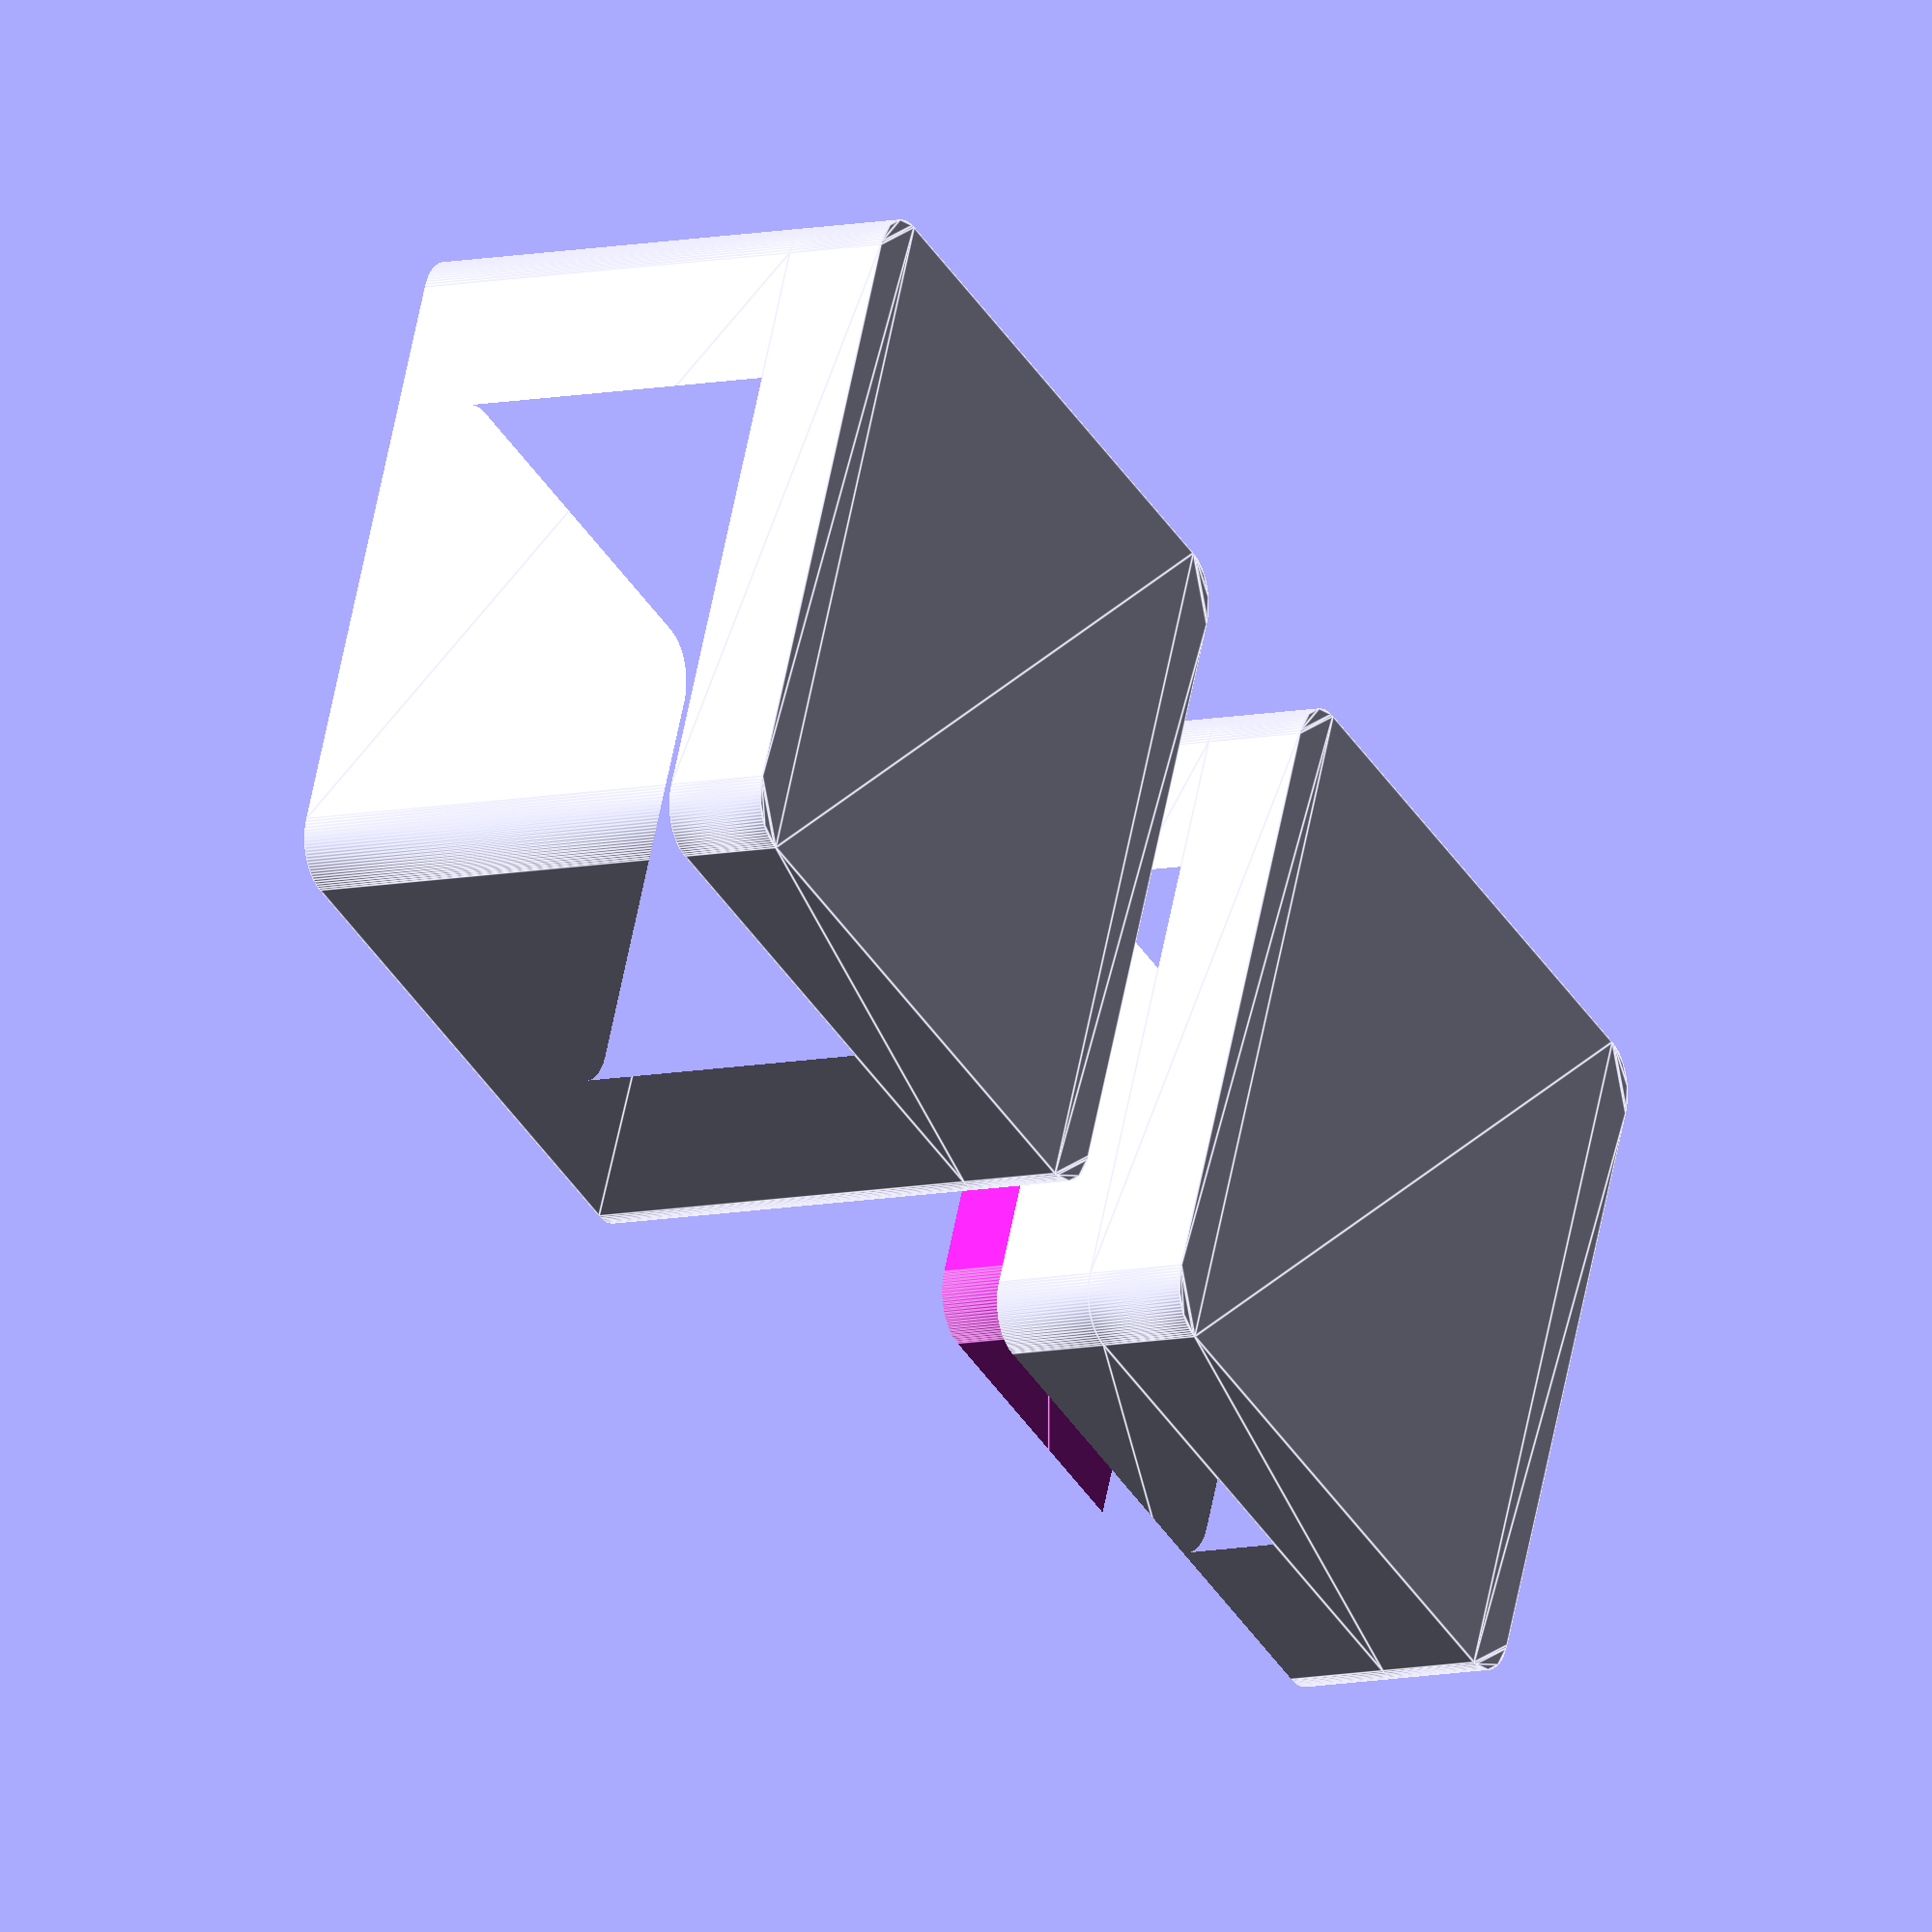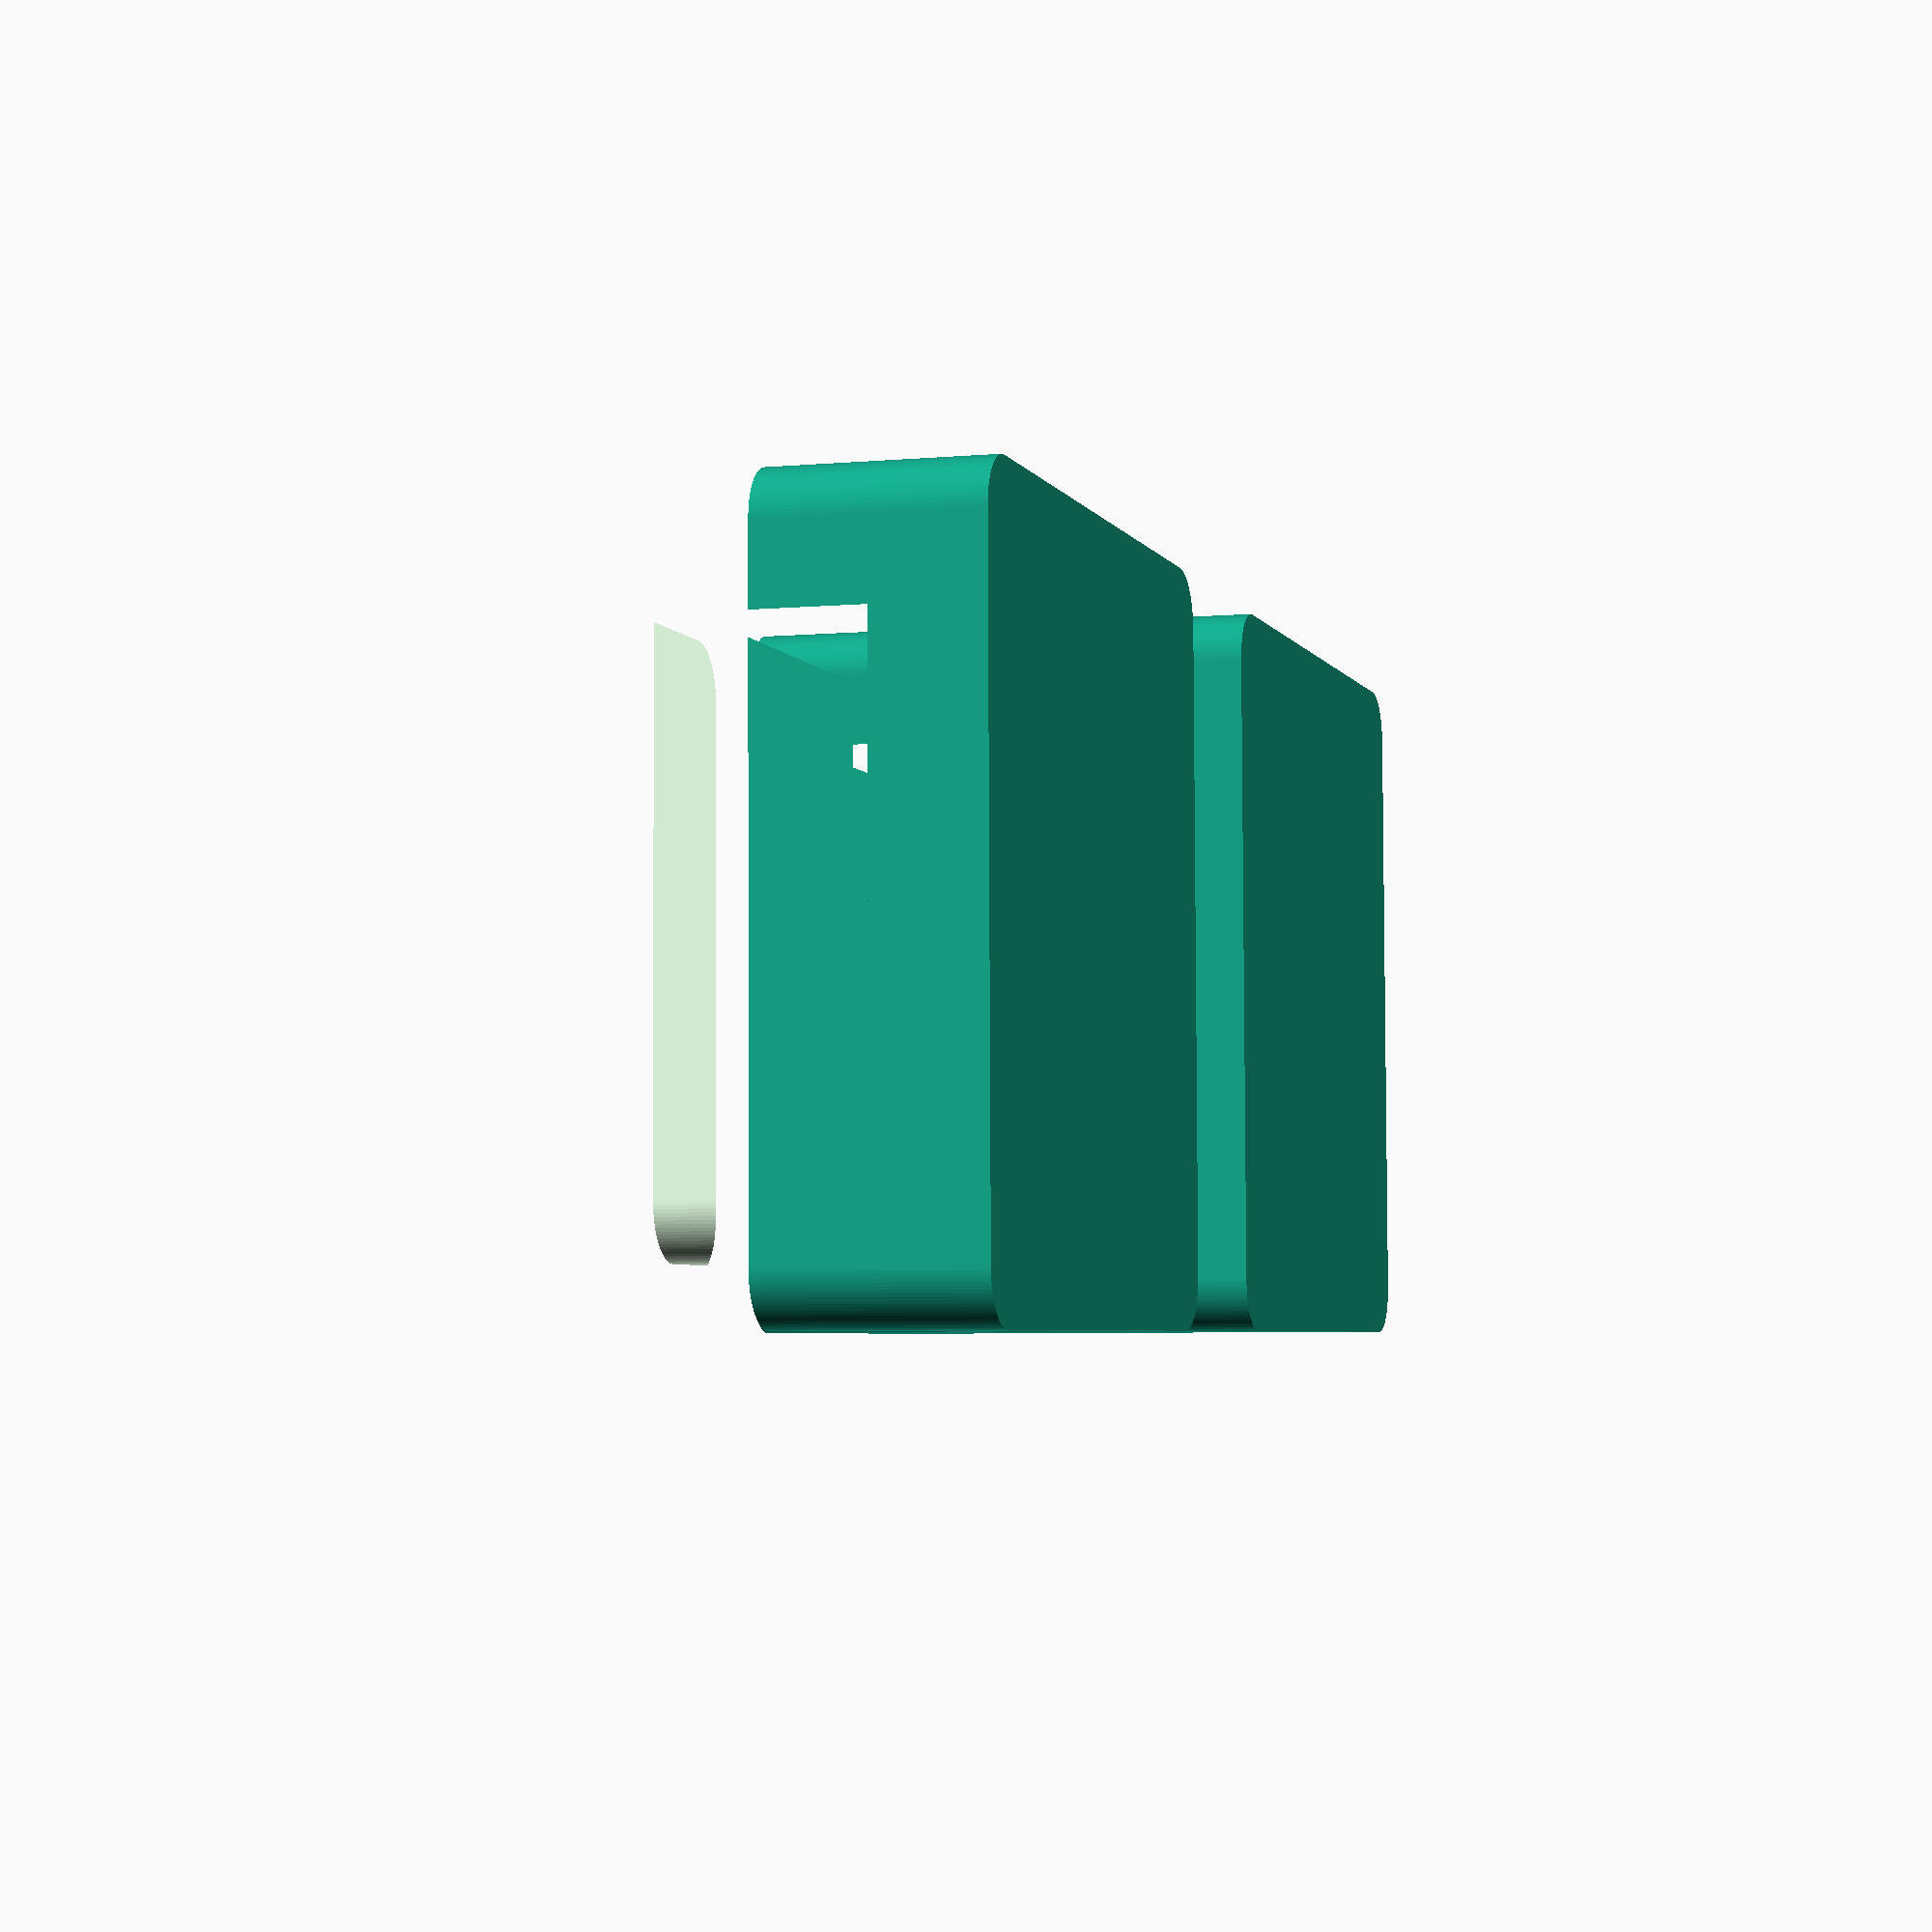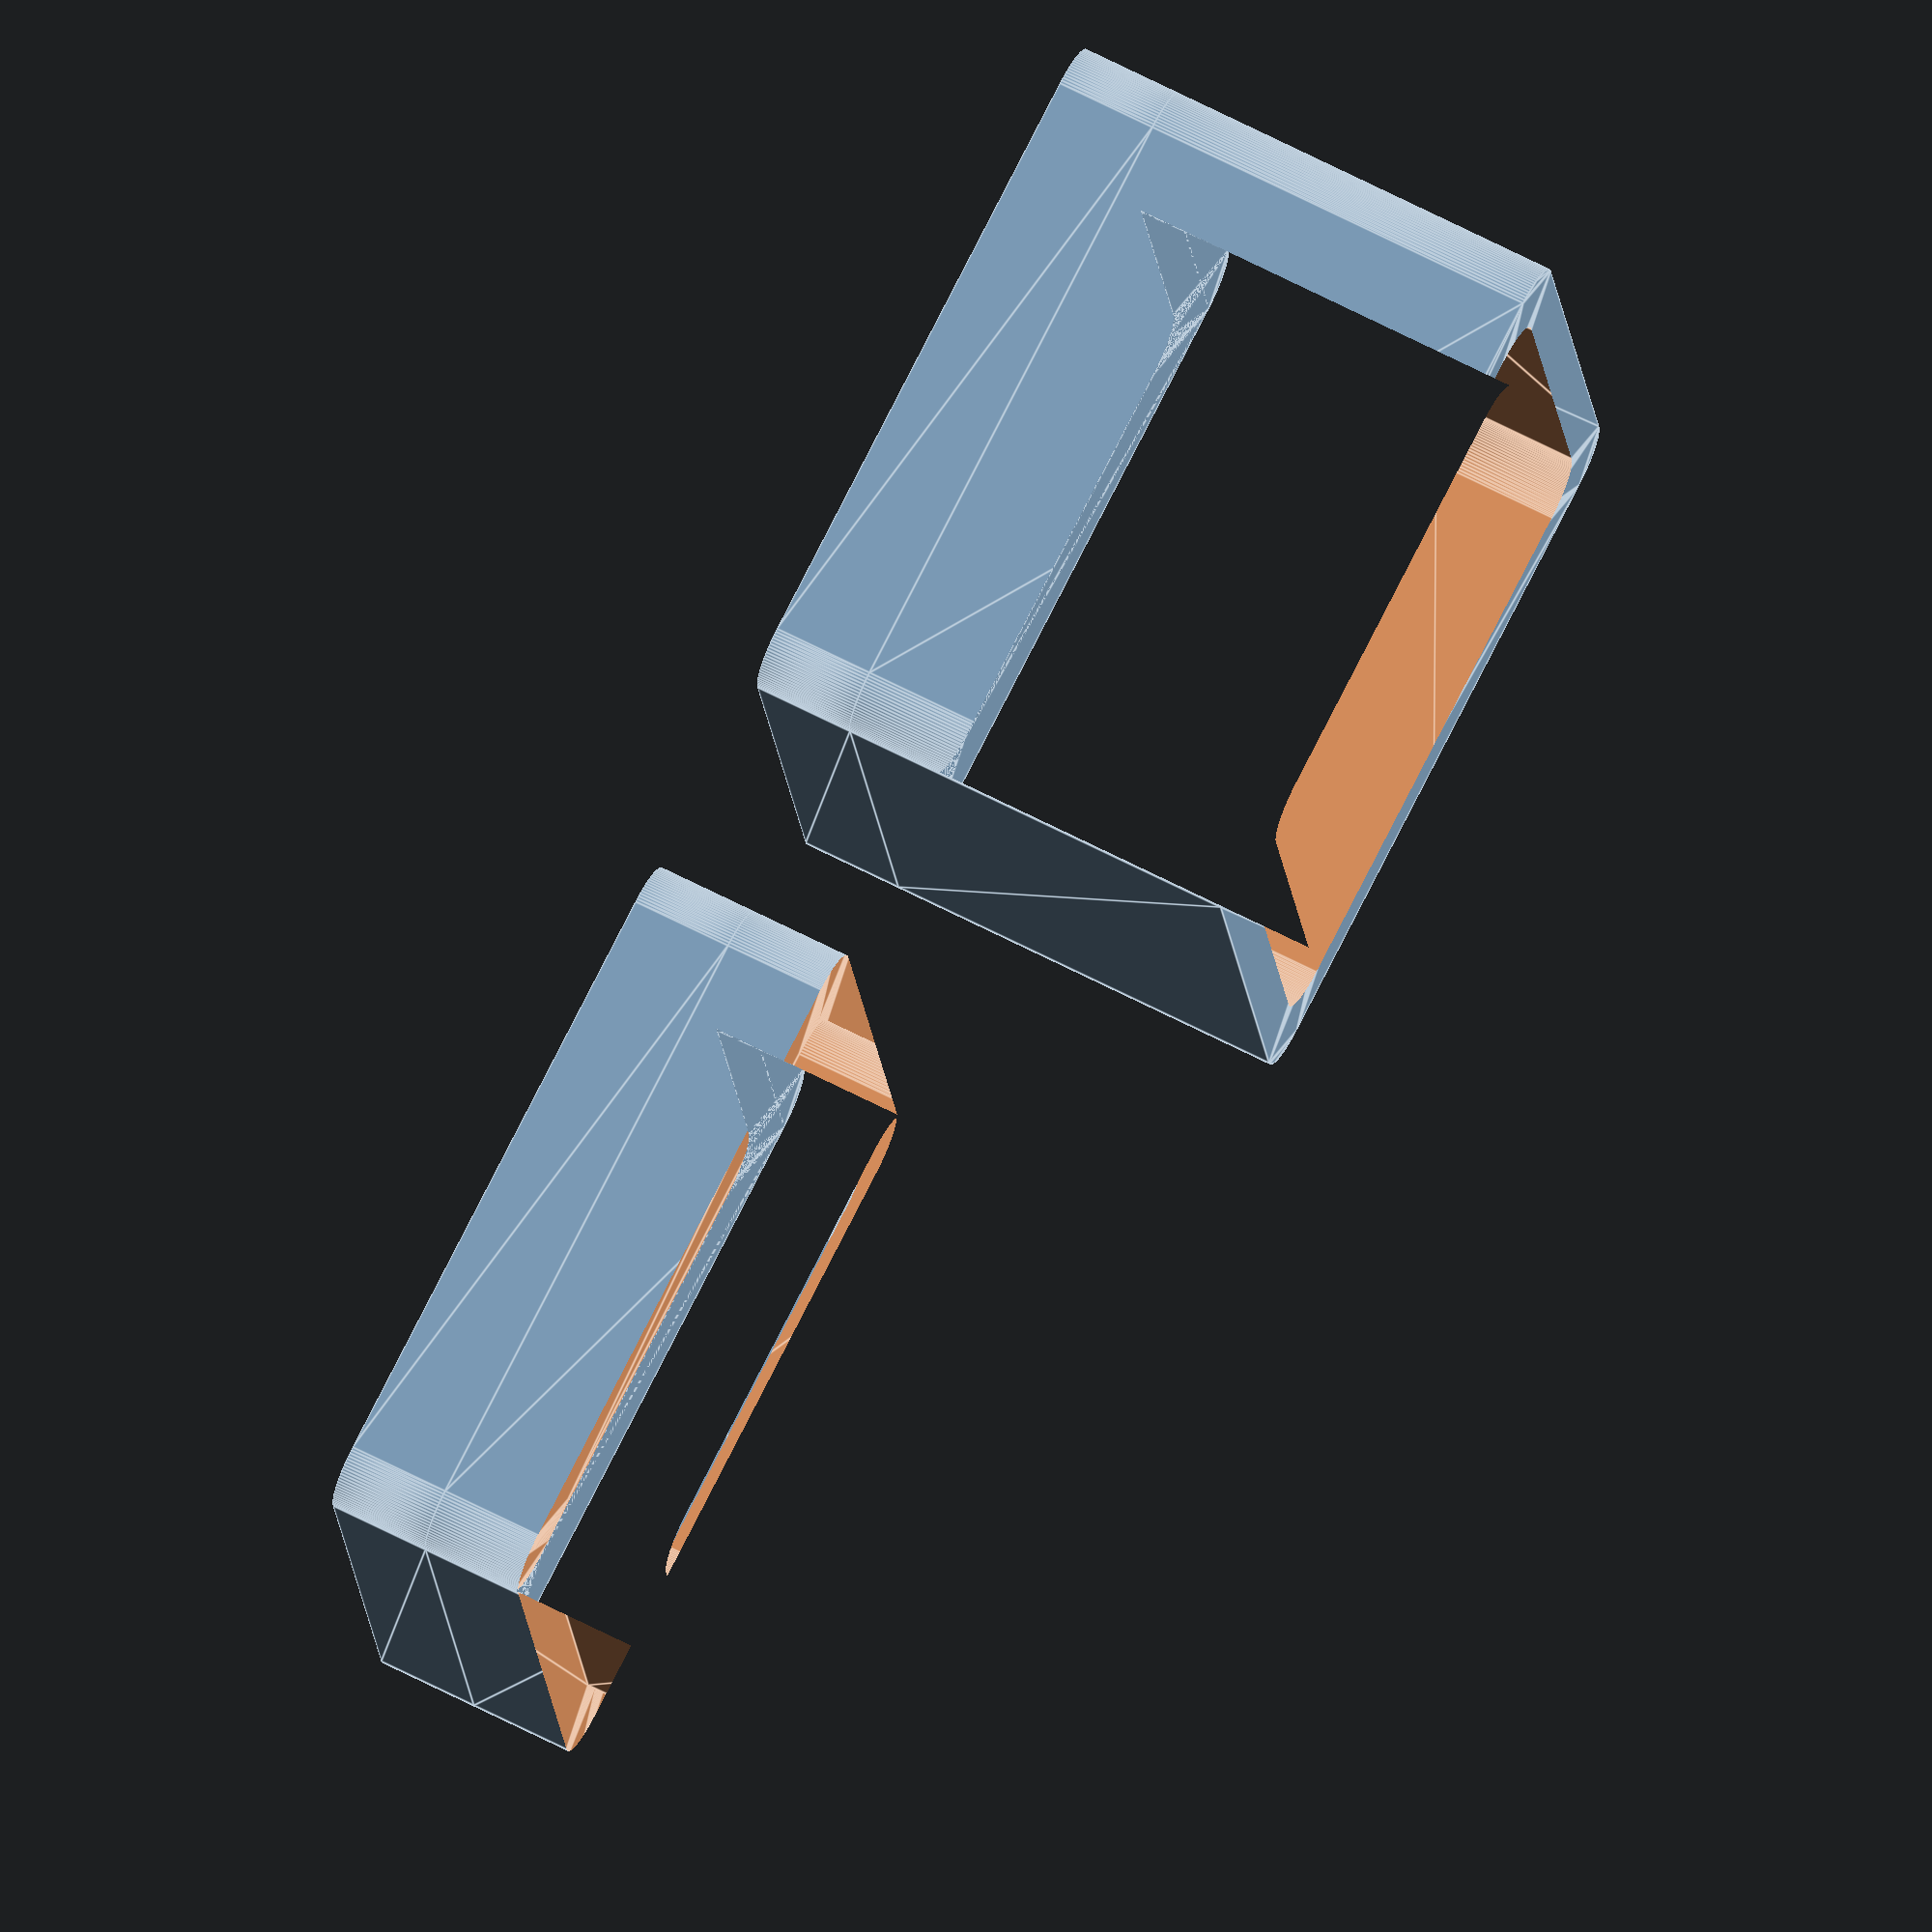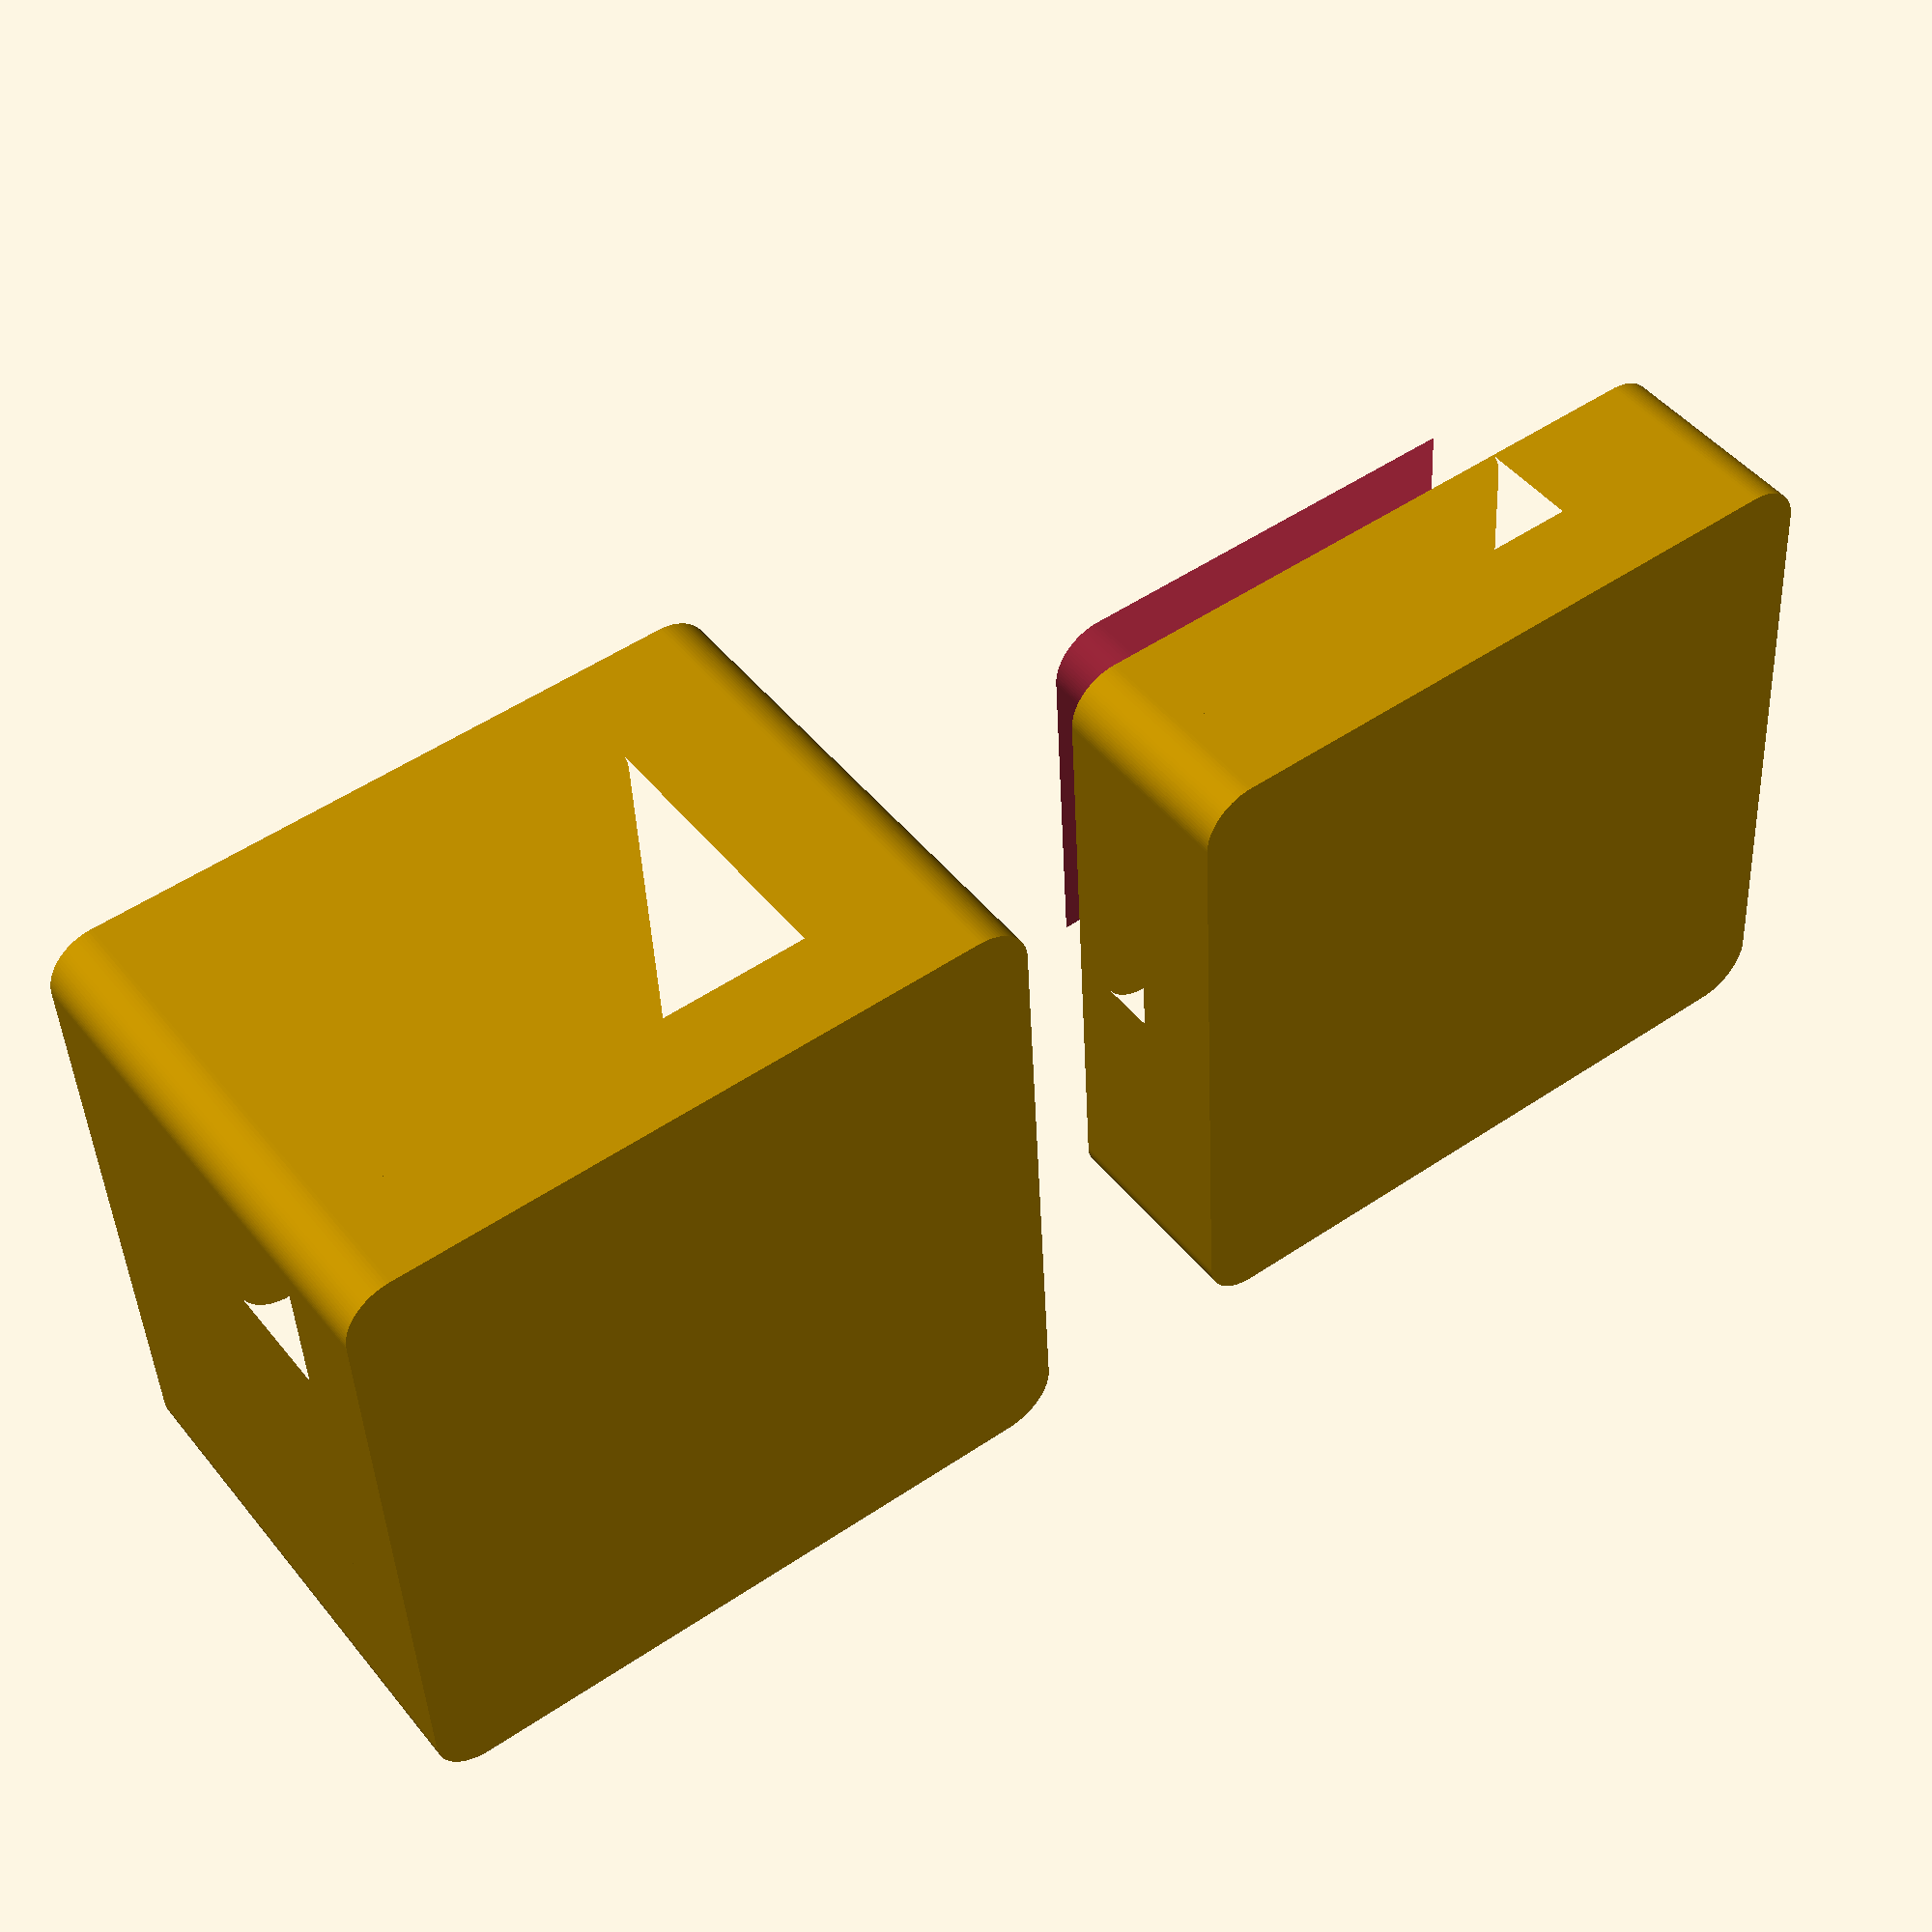
<openscad>
// SPDX-License-Identifier: CC-BY-NC-SA-4.0

/*
 * Copyright (c) 2022 - Felipe Balbi <felipe@balbi.sh>
 */

/* [Hidden] */
// Number Of Faces
$fn = 100;

// Box & Lid lip
lip_thickness = 1;

// Box & Lip slack
lip_slack = 0.2;

/* [Parameters] */
// Total Box Width (mm)
box_width = 10;

// Total Box Depth (mm)
box_depth = 10;
// Total Box Height (mm)
box_height = 10;

// Wall Thickness (mm)
wall_thickness = 2;

// Wall radius (mm)
wall_radius = 1;

// Box vs Lid Ratio
ratio = 4/5;

module rounded_square(dims, r = 1) {
  function get_width(dims)	= dims[0];
  function get_depth(dims)	= dims[1];

  w = get_width(dims);
  d = get_depth(dims);

  points = [[-w / 2 + r, -d / 2 + r],
	    [-w / 2 + r,  d / 2 - r],
	    [ w / 2 - r, -d / 2 + r],
	    [ w / 2 - r,  d / 2 - r]];

  hull() {
    for (p = points) {
      translate(p) {
	circle(r);
      }
    }
  }
}

module box_walls(width, depth, height, thickness, radius) {
  outter_width	= width + 2 * thickness;
  outter_depth = depth + 2 * thickness;

  inner_width	= width;
  inner_depth	= depth;

  linear_extrude(height) {
    difference() {
      rounded_square([outter_width, outter_depth], r = radius);
      rounded_square([inner_width, inner_depth], r = radius);
    }
  }
}

module box_lip(width, depth, thickness, radius, lip) {
  total_width = width + 2 * lip;
  total_depth = depth + 2 * lip;

  linear_extrude(2 * thickness + lip) {
    rounded_square([total_width, total_depth], r = radius);
  }
}

module box_floor(width, depth, thickness, radius) {
  total_width = width + 2 * thickness;
  total_depth = depth + 2 * thickness;

  linear_extrude(thickness) {
    rounded_square([total_width, total_depth], r = radius);
  }
}

module box_body(width, depth, height, thickness, radius) {
  union() {
    box_floor(width, depth, thickness, radius);

    translate([0, 0, thickness]) {
      box_walls(width, depth, height, thickness, radius);
    }
  }
}

module box(width, depth, height, thickness, radius, lip = lip_thickness) {
  difference() {
    box_body(width, depth, height, thickness, radius);

    translate([0, 0, height - lip/2]) {
      box_lip(width, depth, thickness, radius, lip);
    }
  }
}

module lid(width, depth, height, thickness, radius,
	   lip = lip_thickness, slack = lip_slack) {
  difference() {
    box_body(width, depth, height, thickness, radius);
    
    translate([0, 0, height]) {
      box_walls(width + 2 * lip - slack, depth + 2 * lip - slack, height + lip,
		thickness, radius);
    }
  }
}

box(box_width, box_depth, box_height * ratio,
    wall_thickness, wall_radius);

translate([box_width + 2 * wall_thickness + 2 * wall_radius + 2, 0, 0]) {
  lid(box_width, box_depth, box_height * (1 - ratio) + wall_thickness,
      wall_thickness, wall_radius);
}

</openscad>
<views>
elev=189.7 azim=337.0 roll=61.0 proj=o view=edges
elev=185.2 azim=180.8 roll=73.9 proj=p view=solid
elev=113.1 azim=350.3 roll=242.7 proj=o view=edges
elev=313.8 azim=183.1 roll=143.8 proj=p view=solid
</views>
